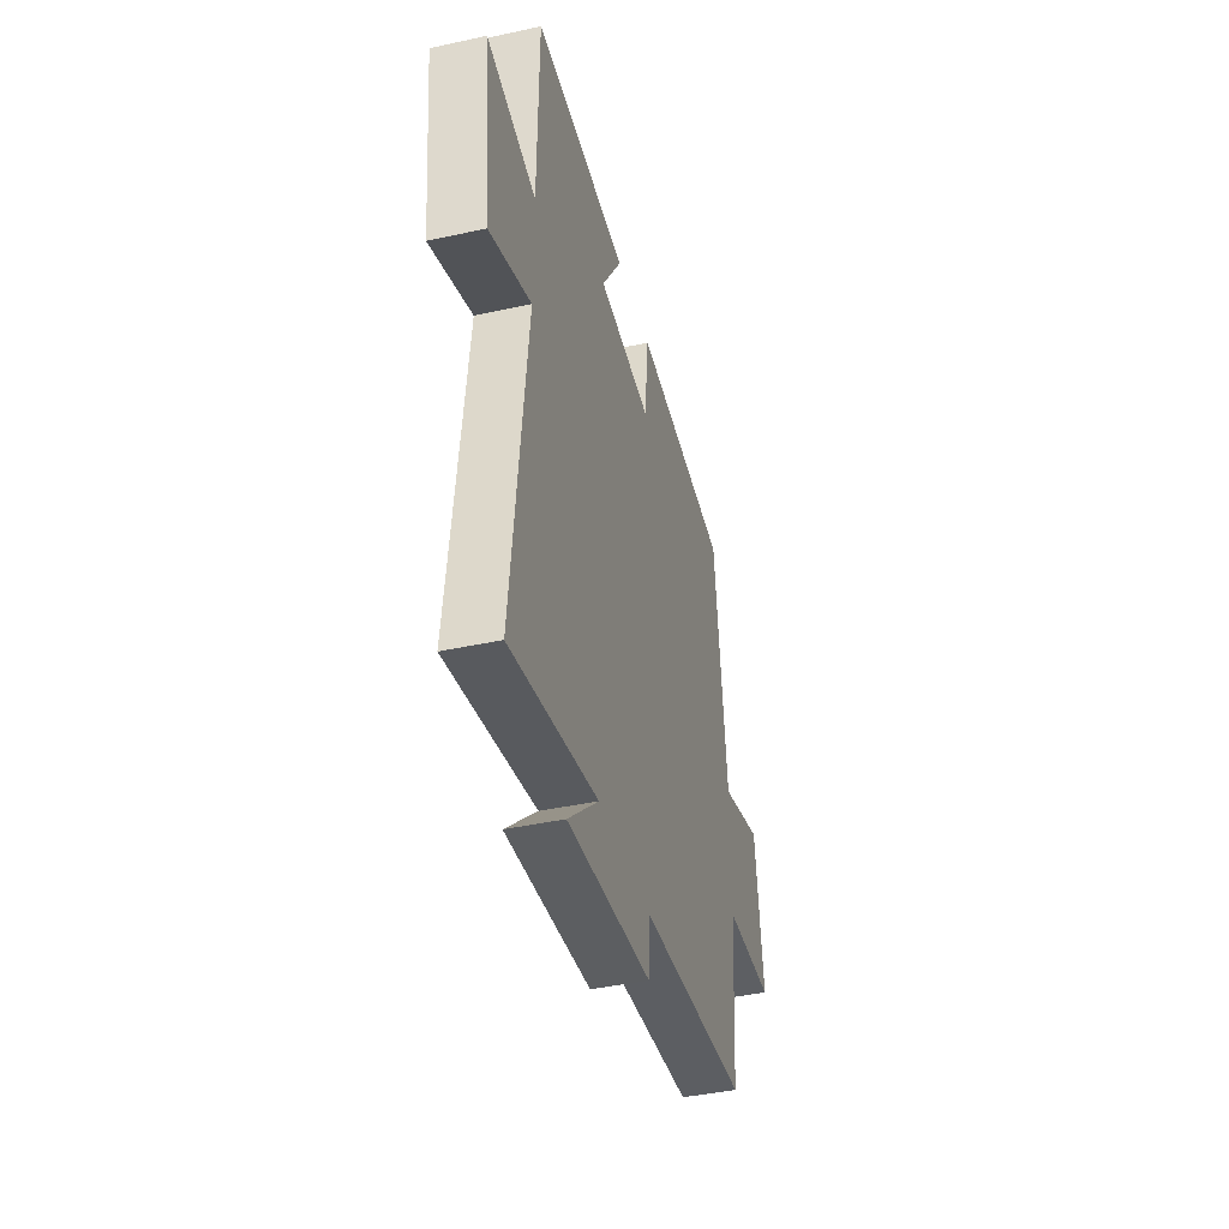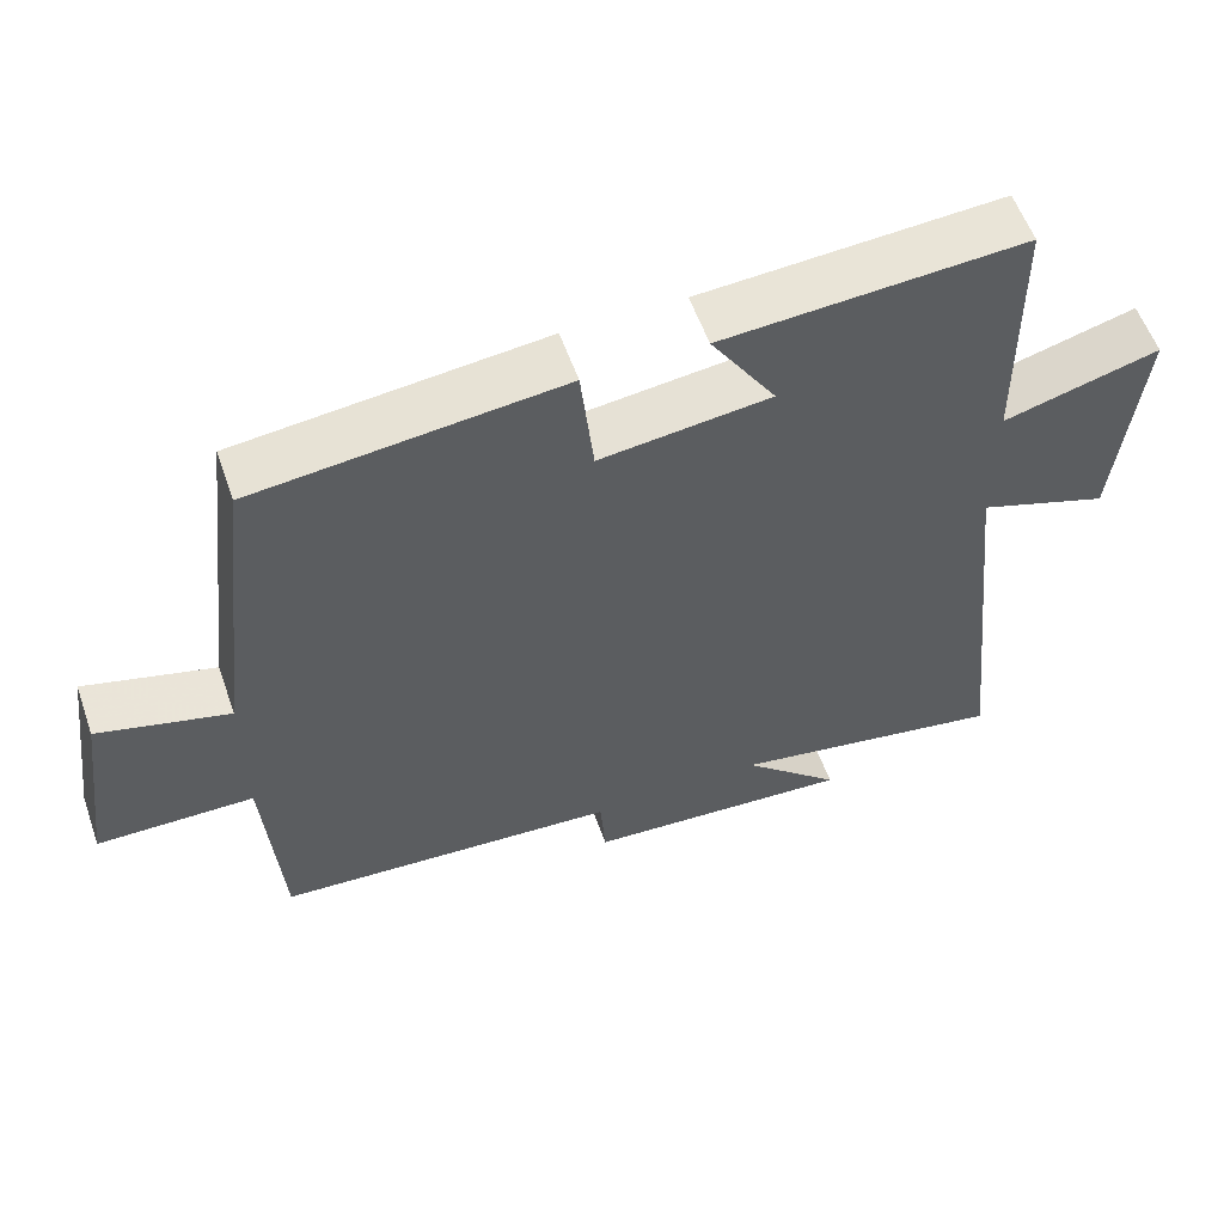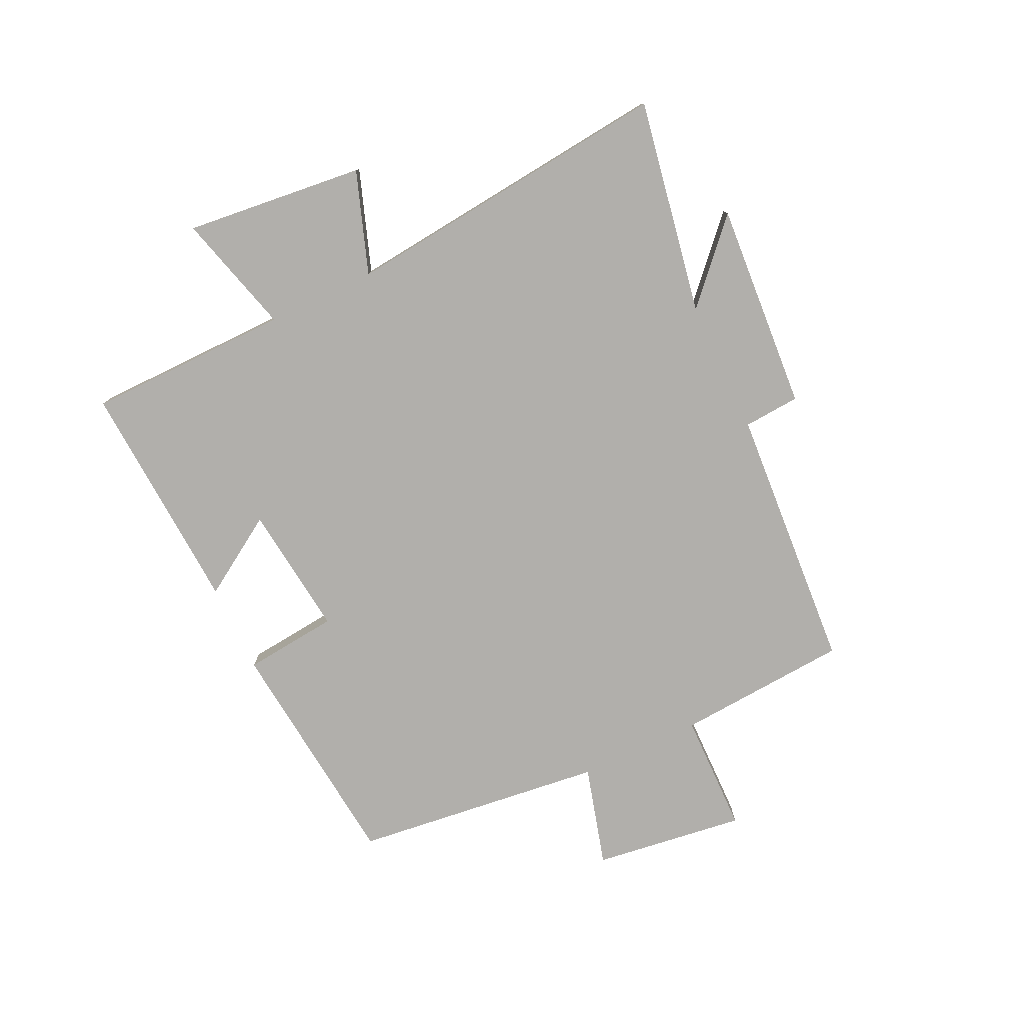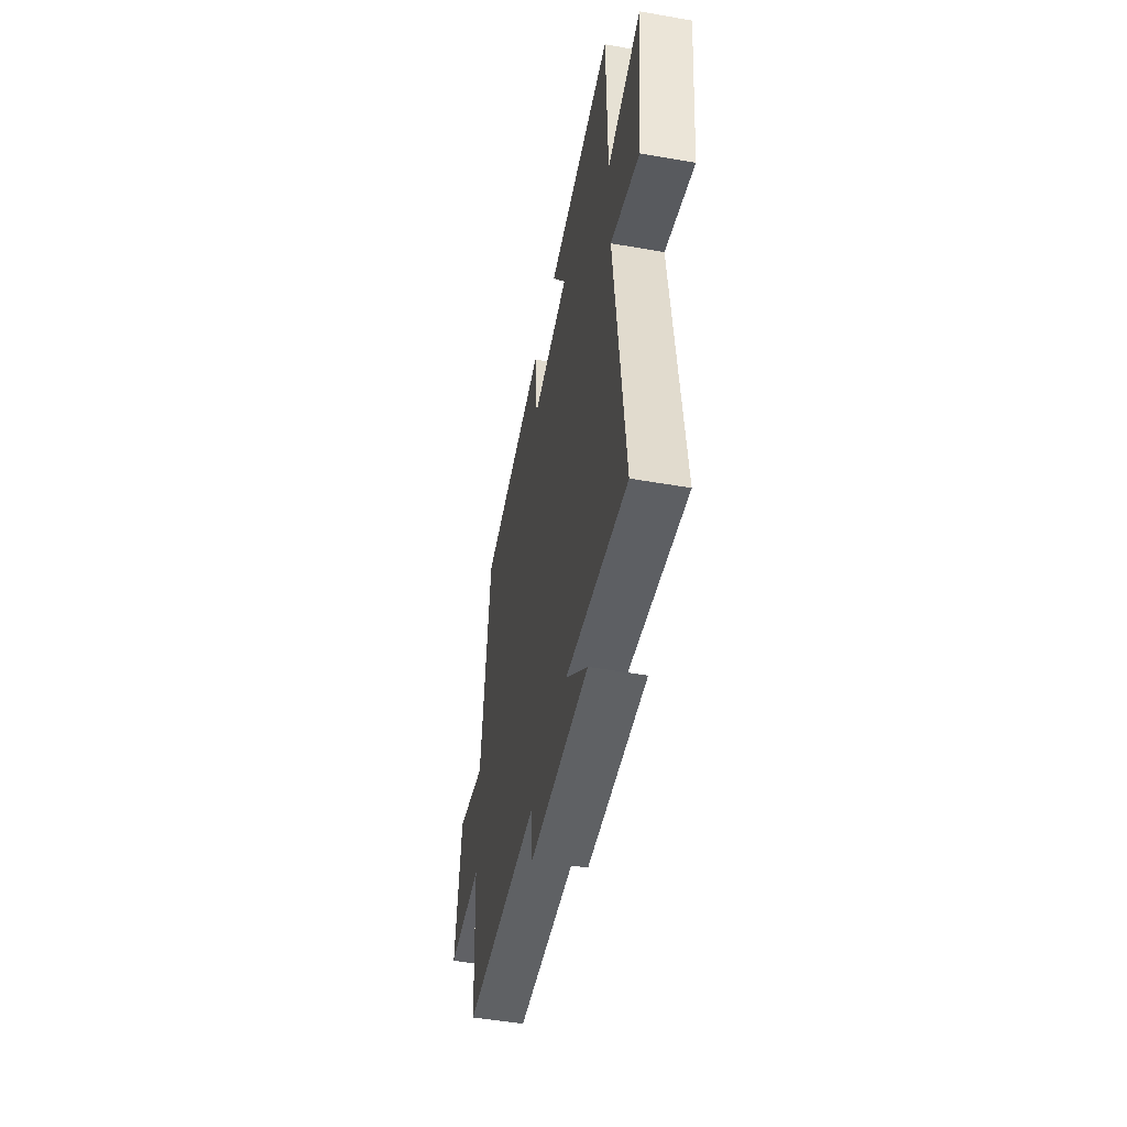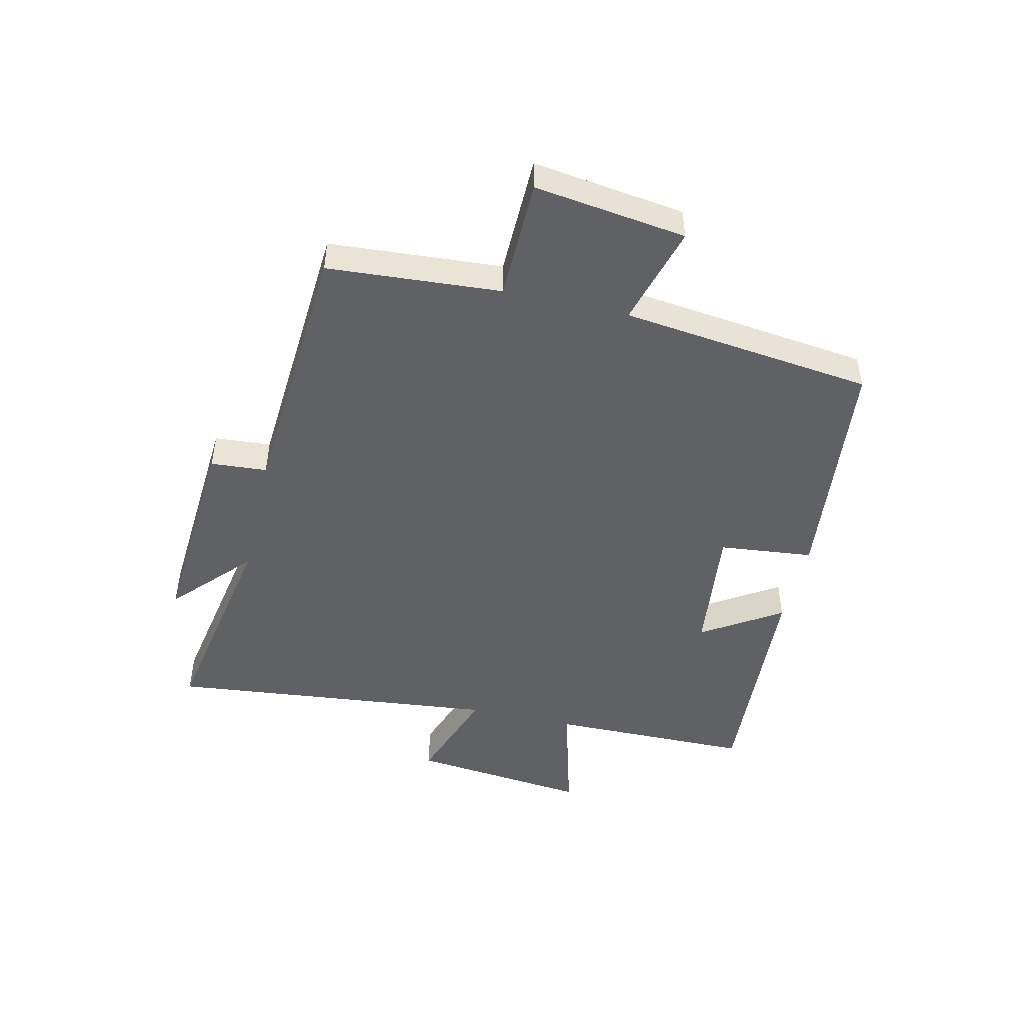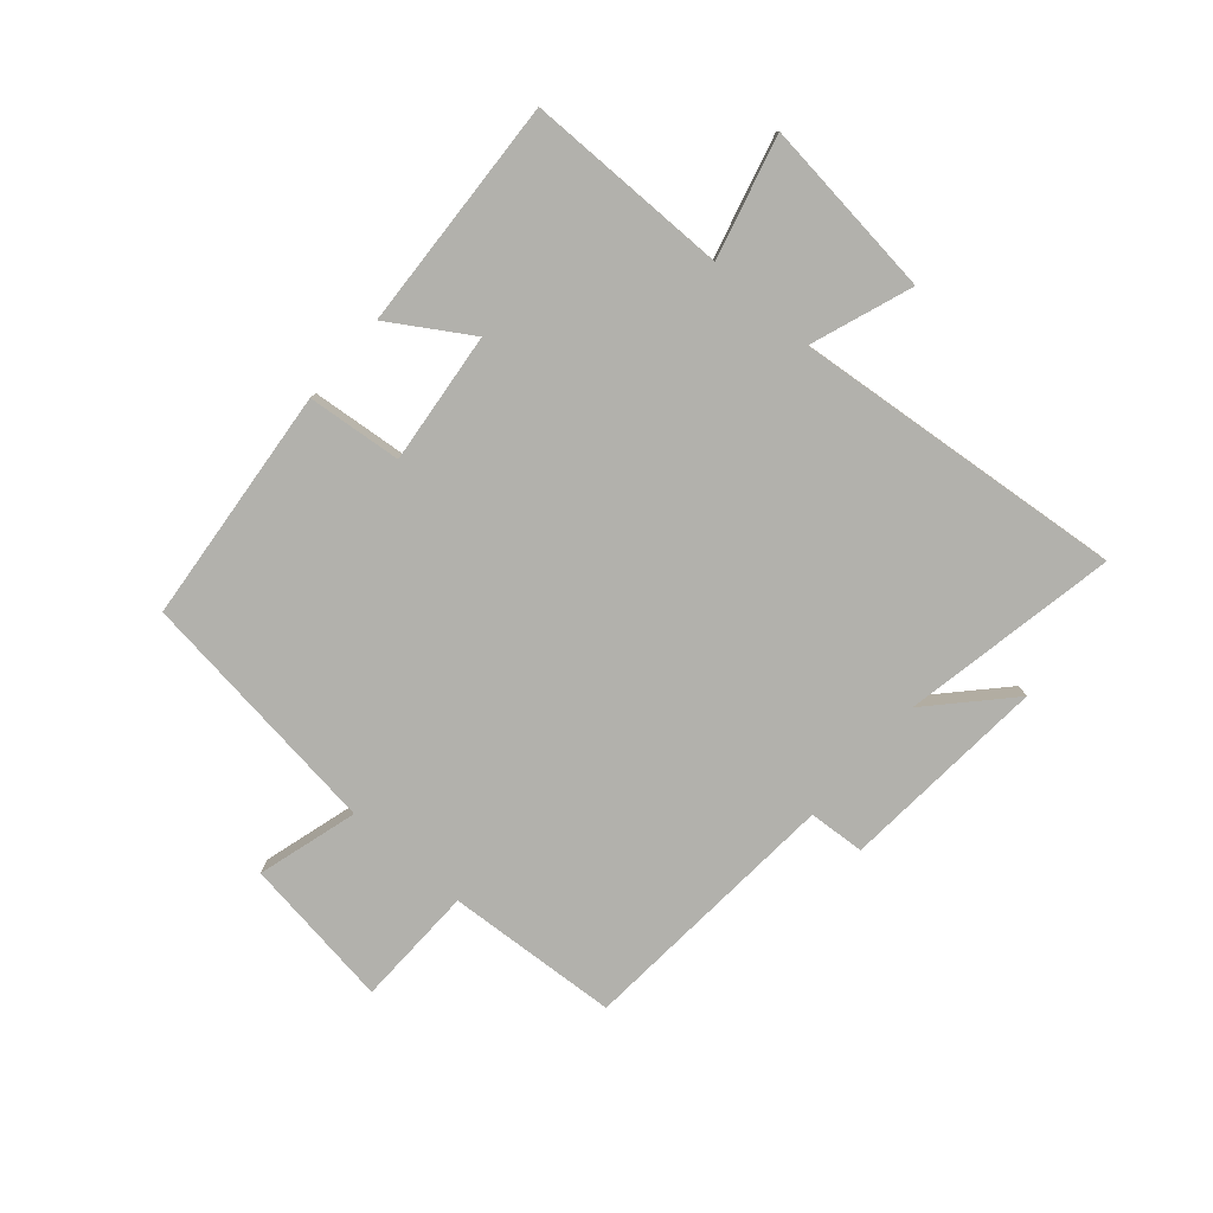
<metadata>
{"format":"obj","ext":"obj","renderer":"f3d","projection":"perspective","resolution":1024,"background":"white","views":[{"elev":-41.3,"azim":104.9,"up":"+Z"},{"elev":57.1,"azim":-19.4,"up":"+Z"},{"elev":-78.1,"azim":115.3,"up":"+Y"},{"elev":-49.9,"azim":79.1,"up":"+Z"},{"elev":-47.9,"azim":-103.1,"up":"+Y"},{"elev":-78.9,"azim":48.5,"up":"+Y"}]}
</metadata>
<code>
v -0.479 0.07 -0.47
v -0.5 0.07 -0.179
v -0.704 0.07 -0.176
v -0.67 0.07 0.08
v -0.5 0.07 0.033
v -0.45 0.07 0.458
v -0.051 0.07 0.5
v -0.034 0.07 0.341
v 0.188 0.07 0.367
v 0.103 0.07 0.5
v 0.496 0.07 0.524
v 0.5 0.07 0.181
v 0.703 0.07 0.237
v 0.671 0.07 -0.065
v 0.5 0.07 -0.005
v 0.56 0.07 -0.565
v 0.198 0.07 -0.5
v 0.327 0.07 -0.619
v -0.023 0.07 -0.595
v -0.03 0.07 -0.5
v -0.479 0 -0.47
v -0.5 0 -0.179
v -0.704 0 -0.176
v -0.67 0 0.08
v -0.5 0 0.033
v -0.45 0 0.458
v -0.051 0 0.5
v -0.034 0 0.341
v 0.188 0 0.367
v 0.103 0 0.5
v 0.496 0 0.524
v 0.5 0 0.181
v 0.703 0 0.237
v 0.671 0 -0.065
v 0.5 0 -0.005
v 0.56 0 -0.565
v 0.198 0 -0.5
v 0.327 0 -0.619
v -0.023 0 -0.595
v -0.03 0 -0.5
f 17 18 19 20
f 17 20 1 2
f 15 16 17 2
f 12 13 14 15
f 11 12 15
f 10 11 15
f 9 10 15
f 15 2 3
f 9 15 3
f 8 9 3
f 5 6 7 8
f 5 8 3
f 3 4 5
f 40 39 38 37
f 22 21 40 37
f 22 37 36 35
f 35 34 33 32
f 35 32 31
f 35 31 30
f 35 30 29
f 23 22 35
f 23 35 29
f 23 29 28
f 28 27 26 25
f 23 28 25
f 25 24 23
f 1 21 22 2
f 2 22 23 3
f 3 23 24 4
f 4 24 25 5
f 5 25 26 6
f 6 26 27 7
f 7 27 28 8
f 8 28 29 9
f 9 29 30 10
f 10 30 31 11
f 11 31 32 12
f 12 32 33 13
f 13 33 34 14
f 14 34 35 15
f 15 35 36 16
f 16 36 37 17
f 17 37 38 18
f 18 38 39 19
f 19 39 40 20
f 20 40 21 1

</code>
